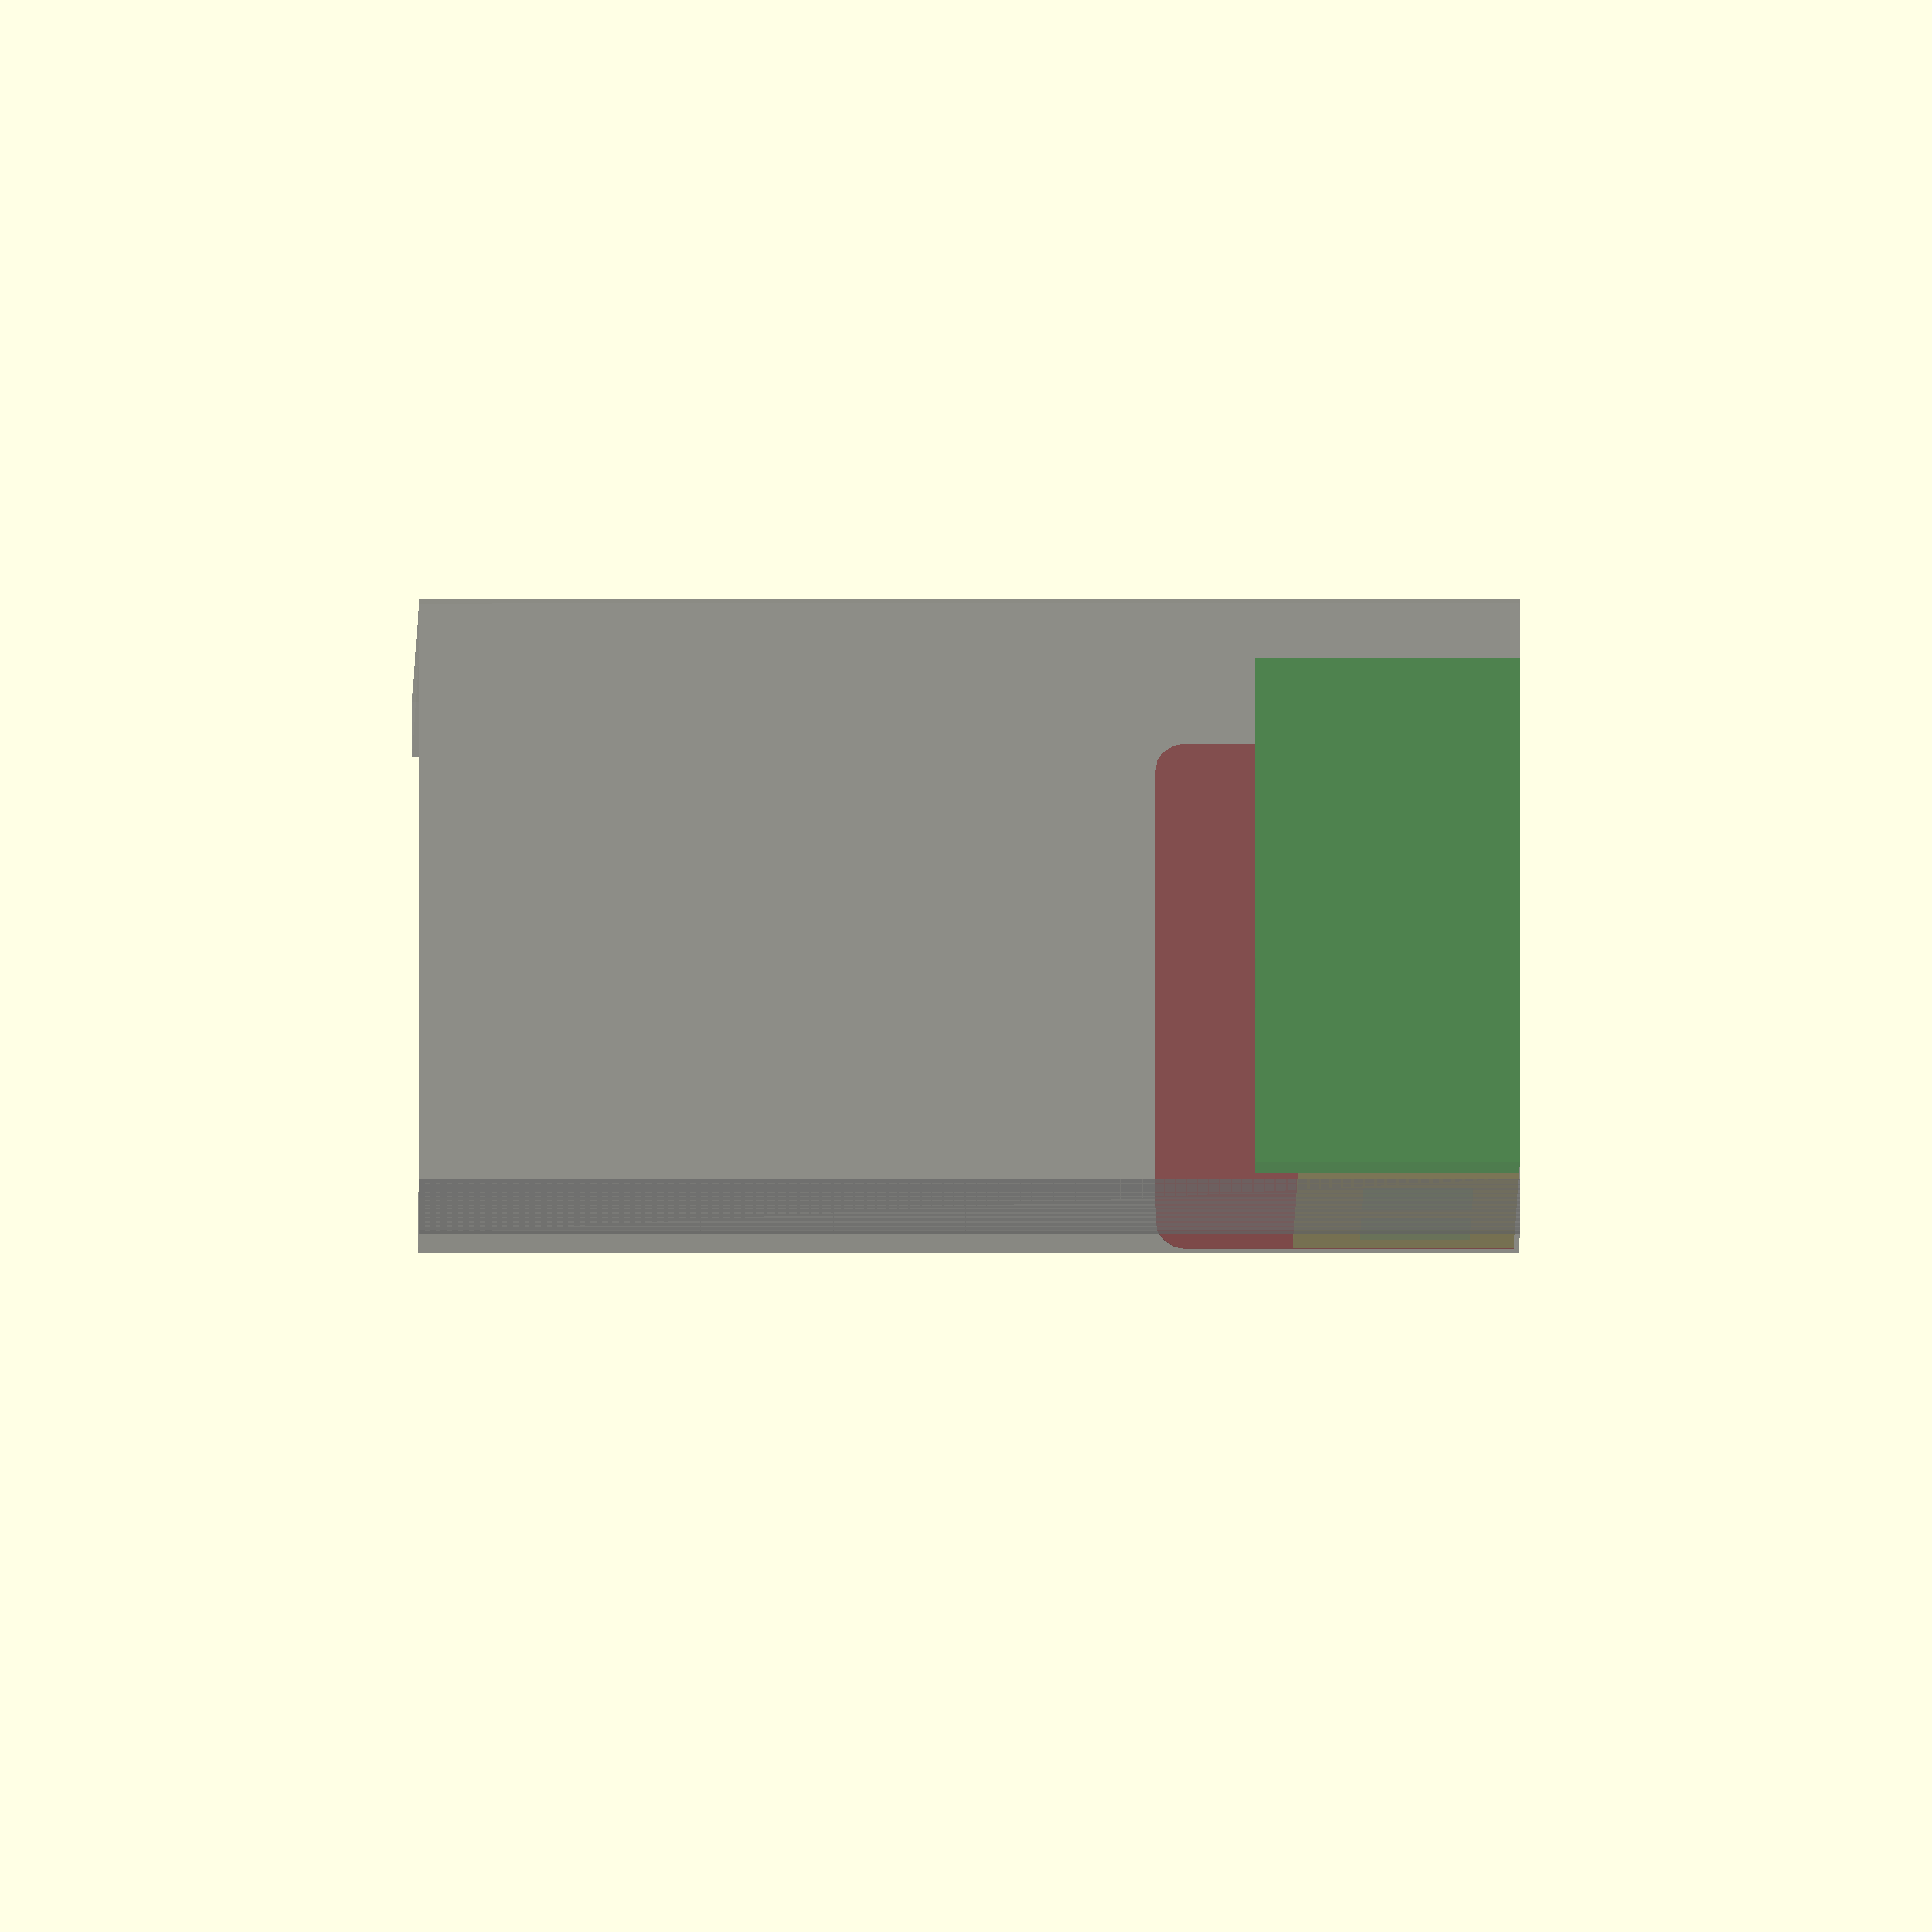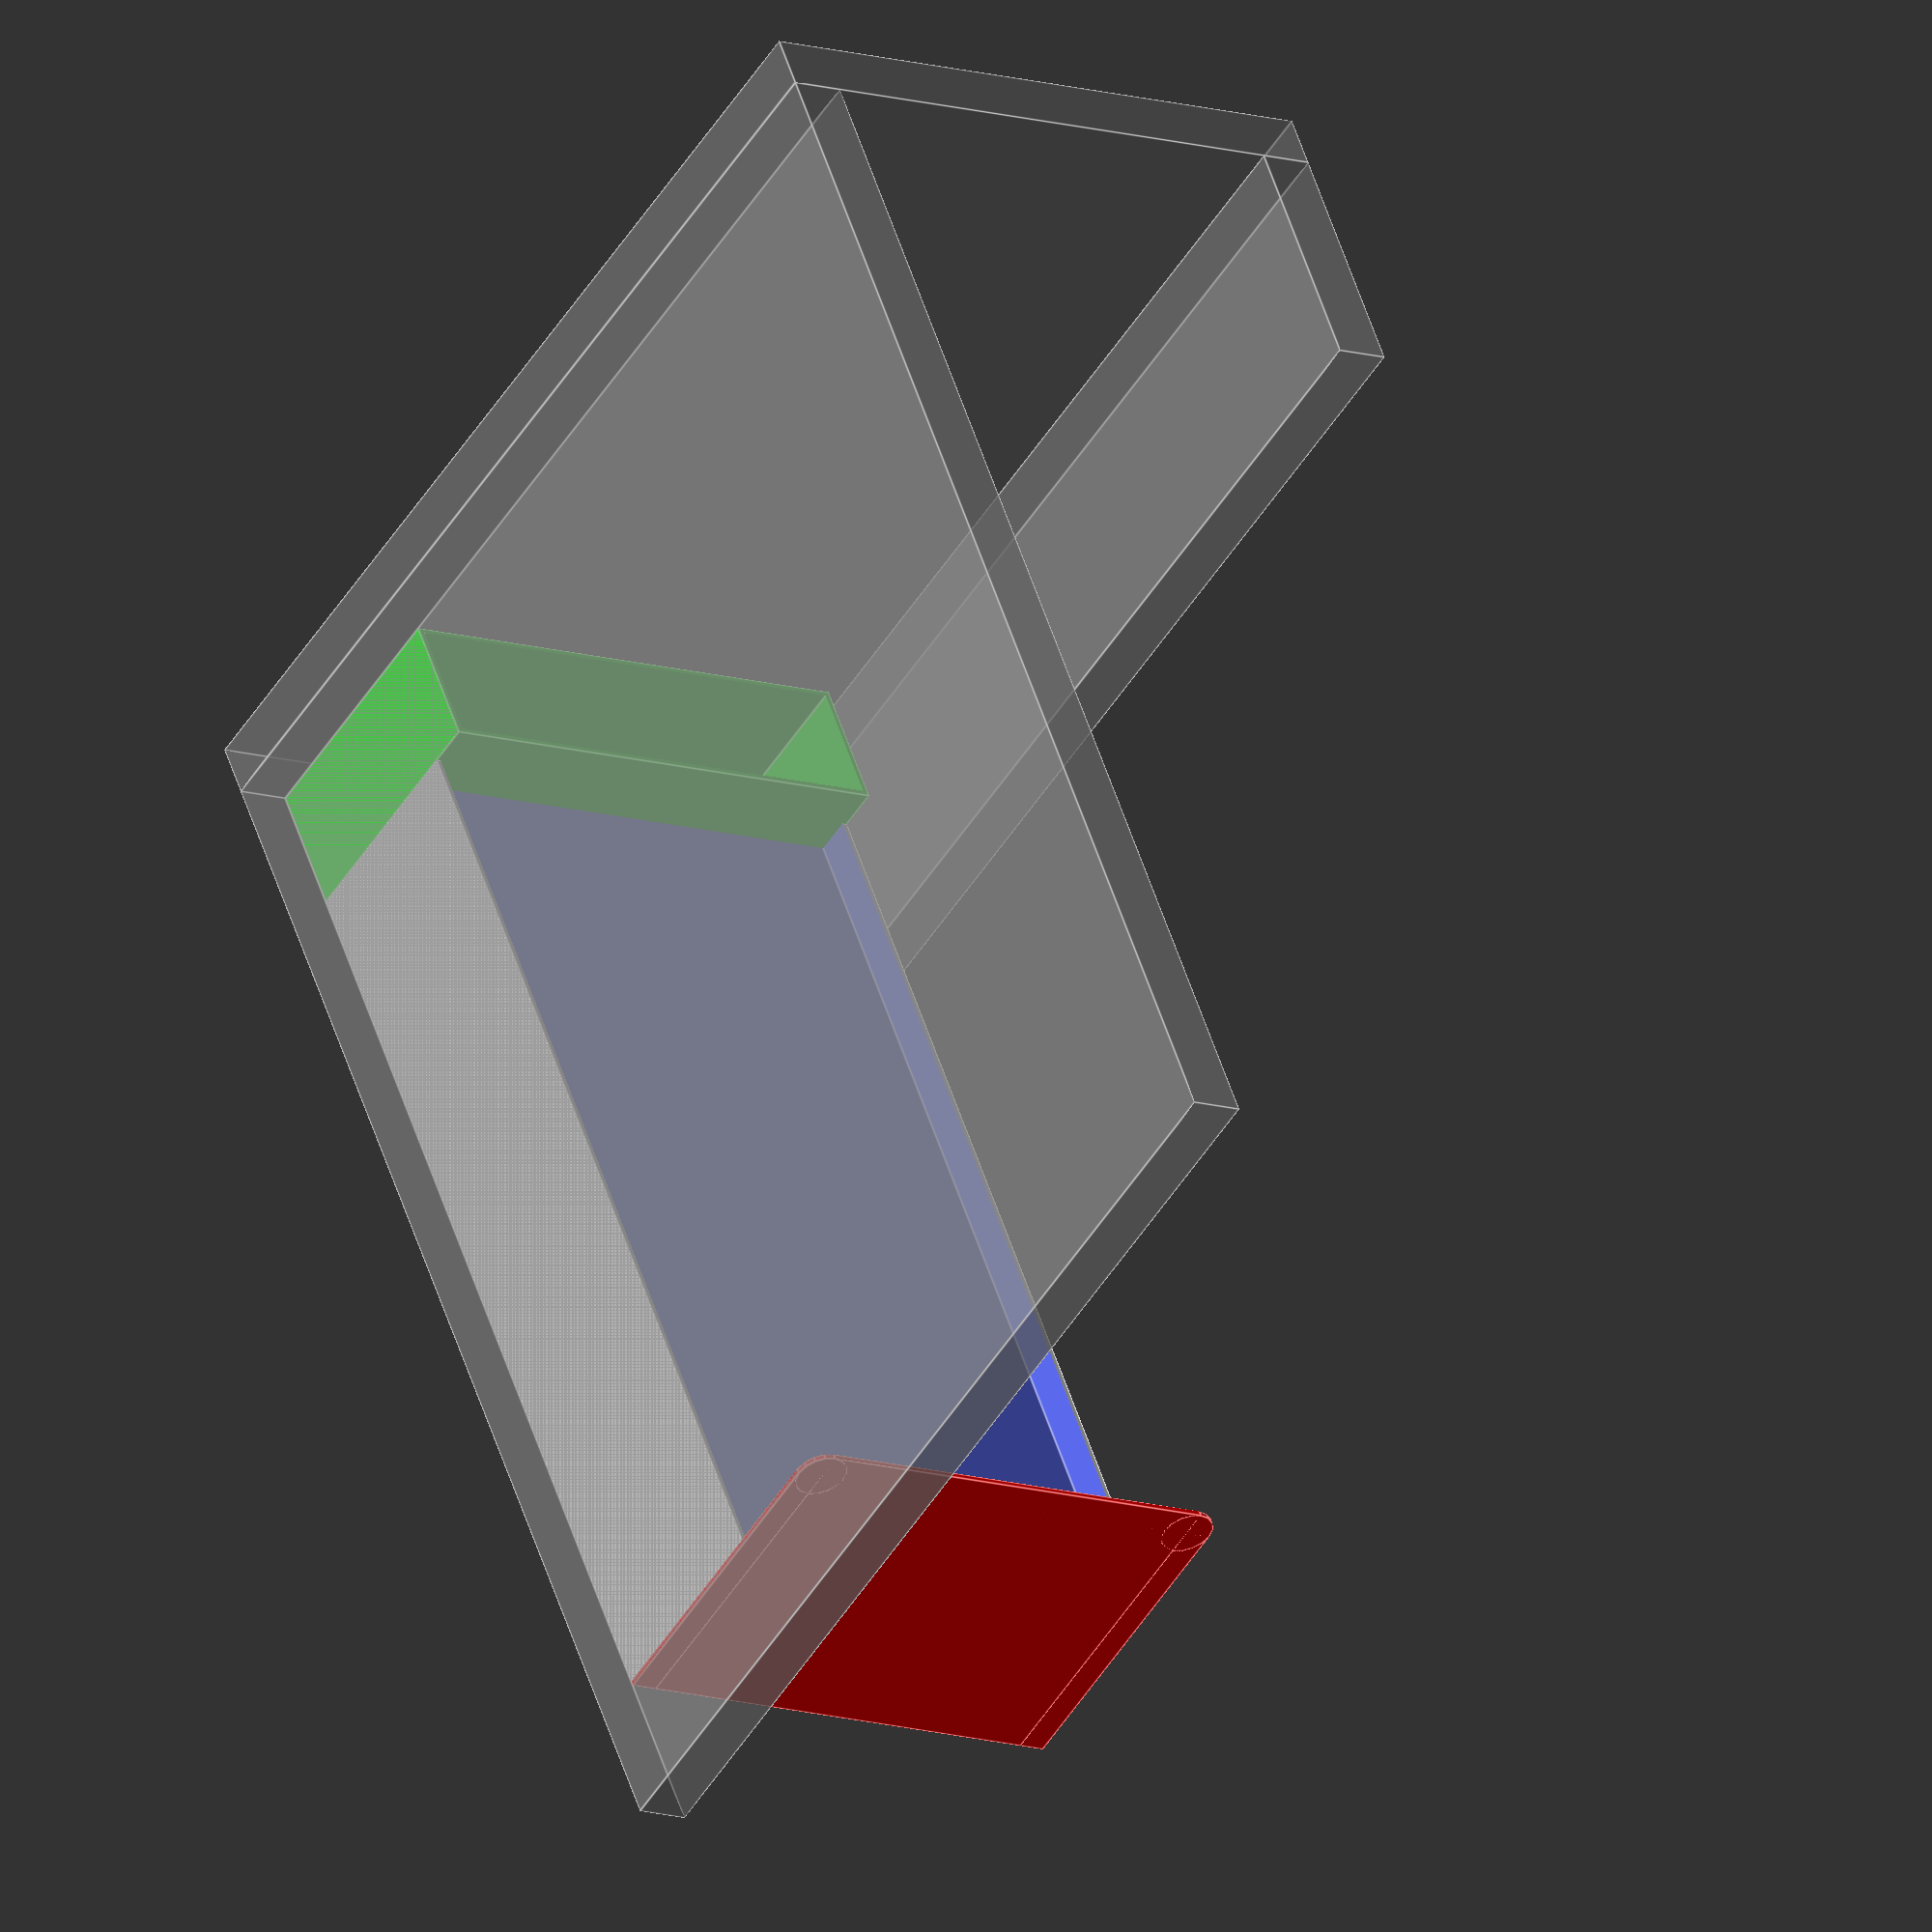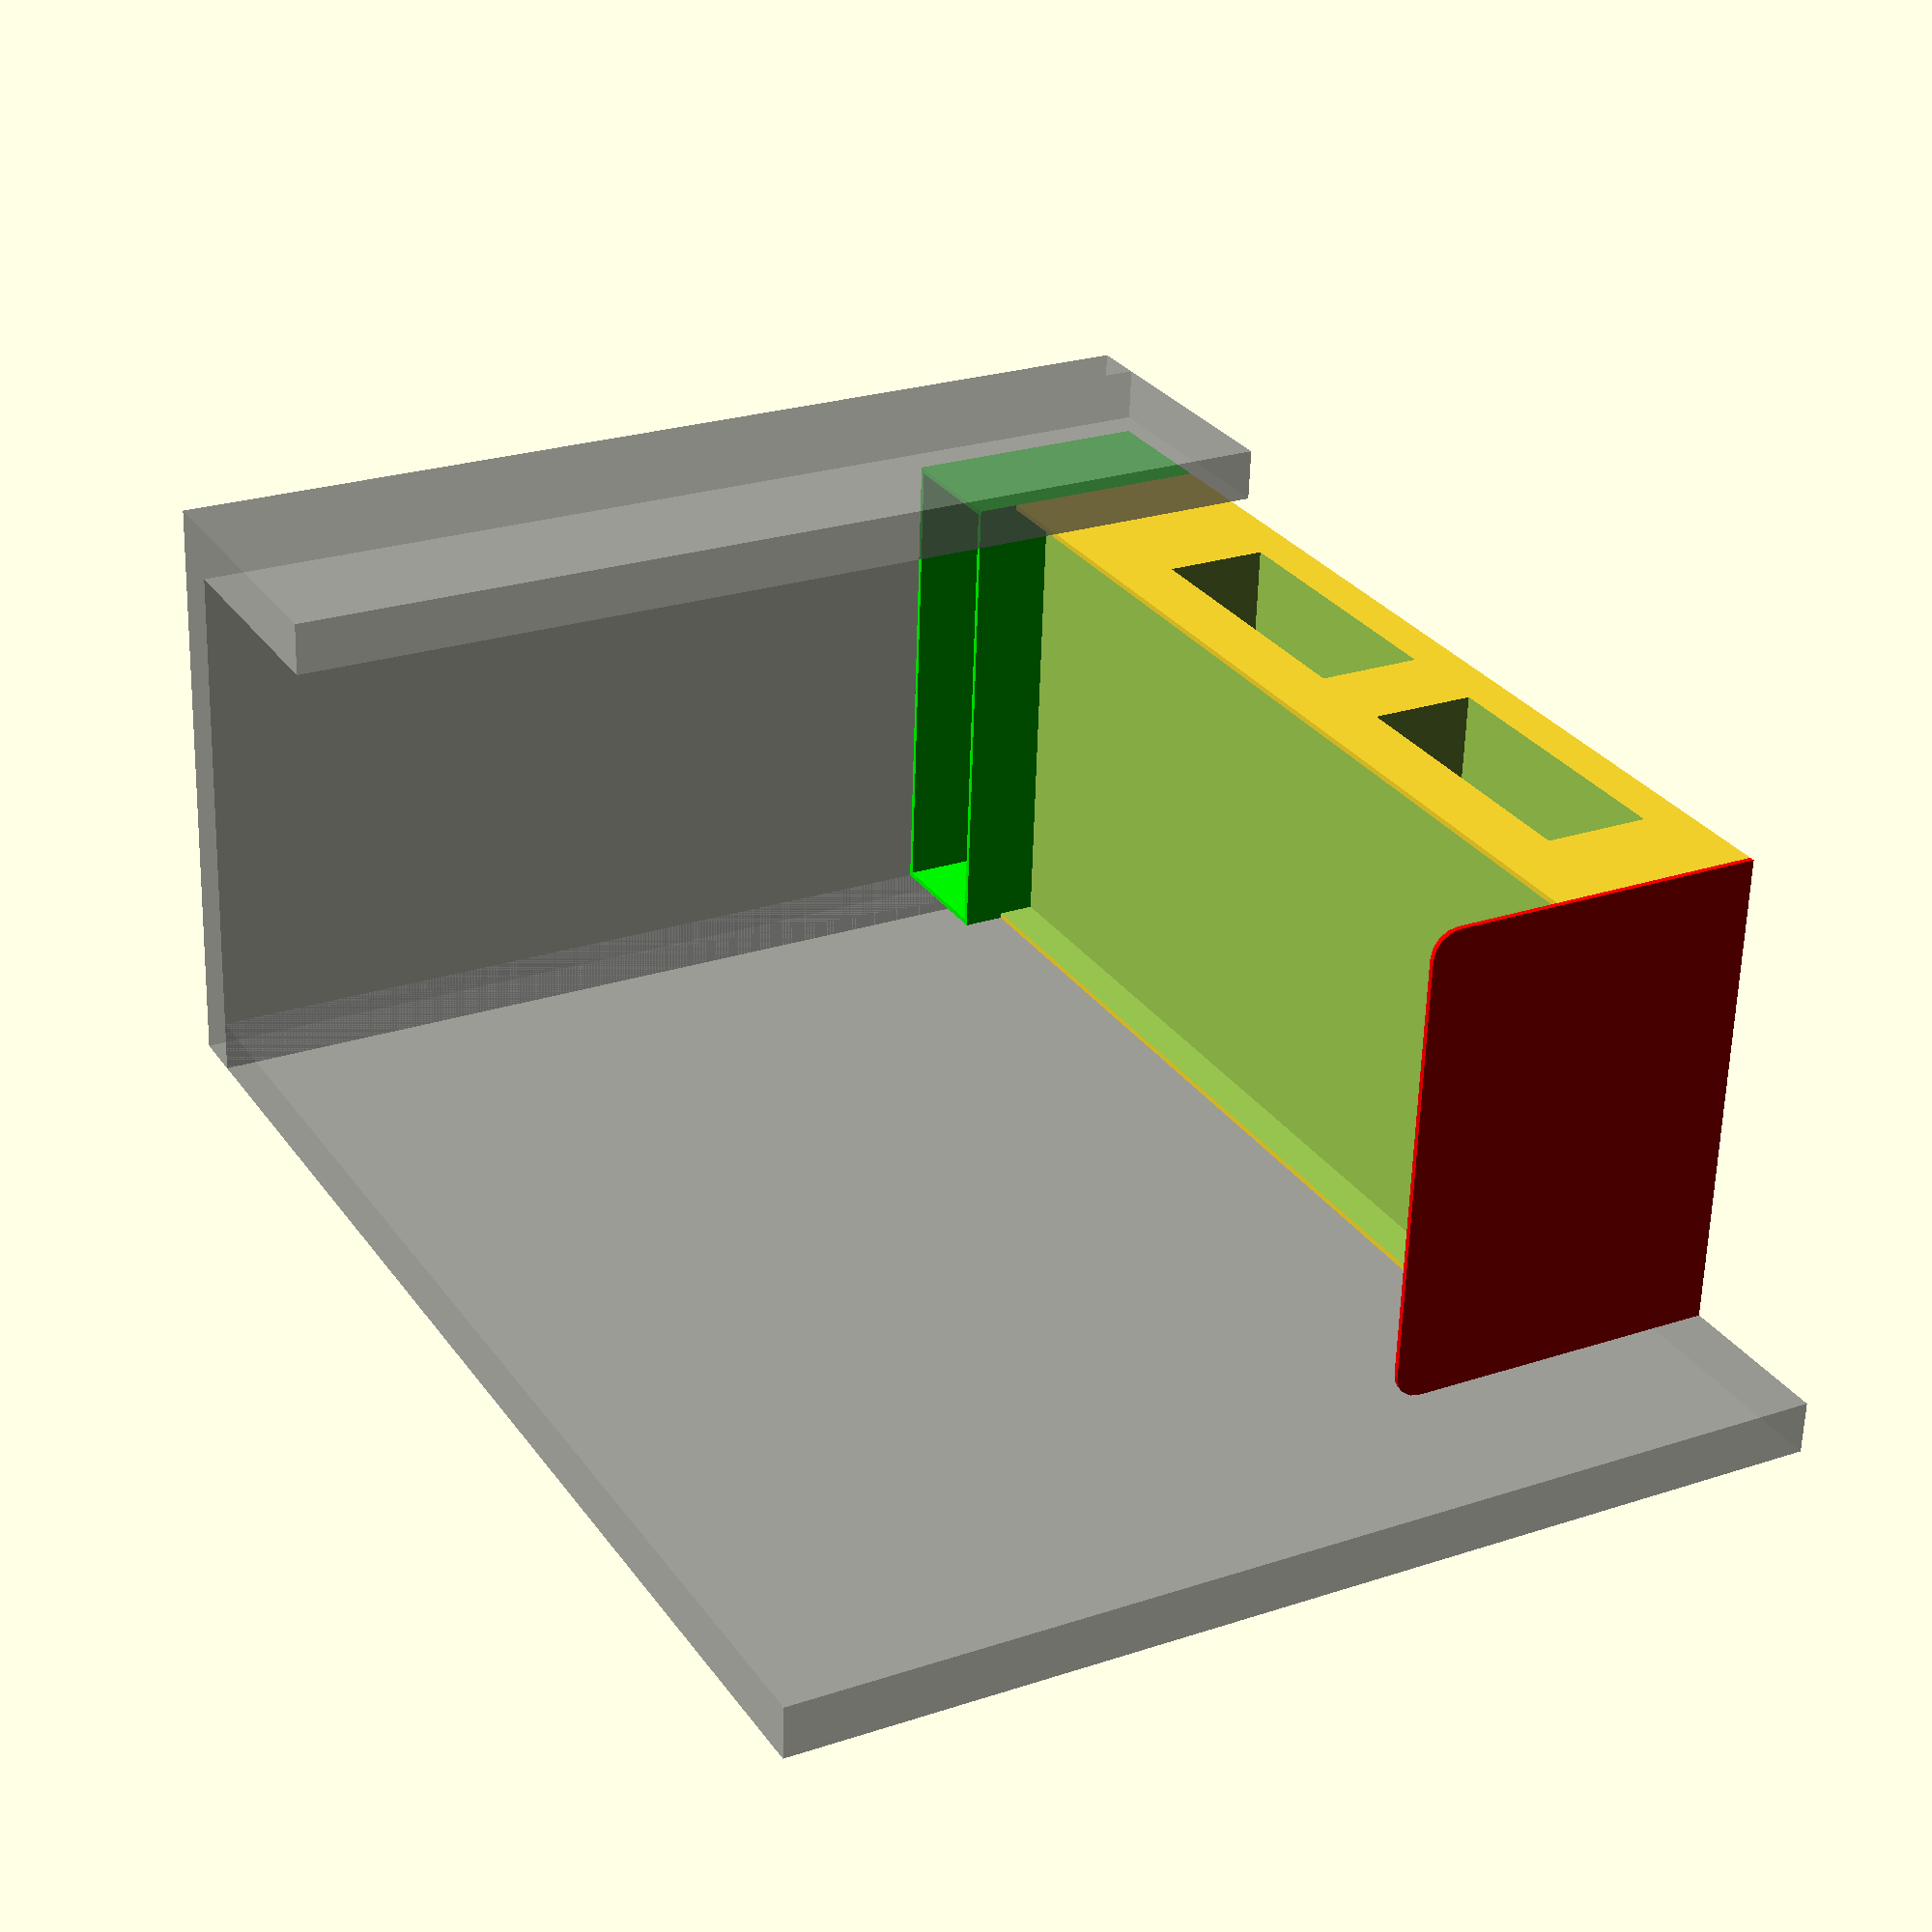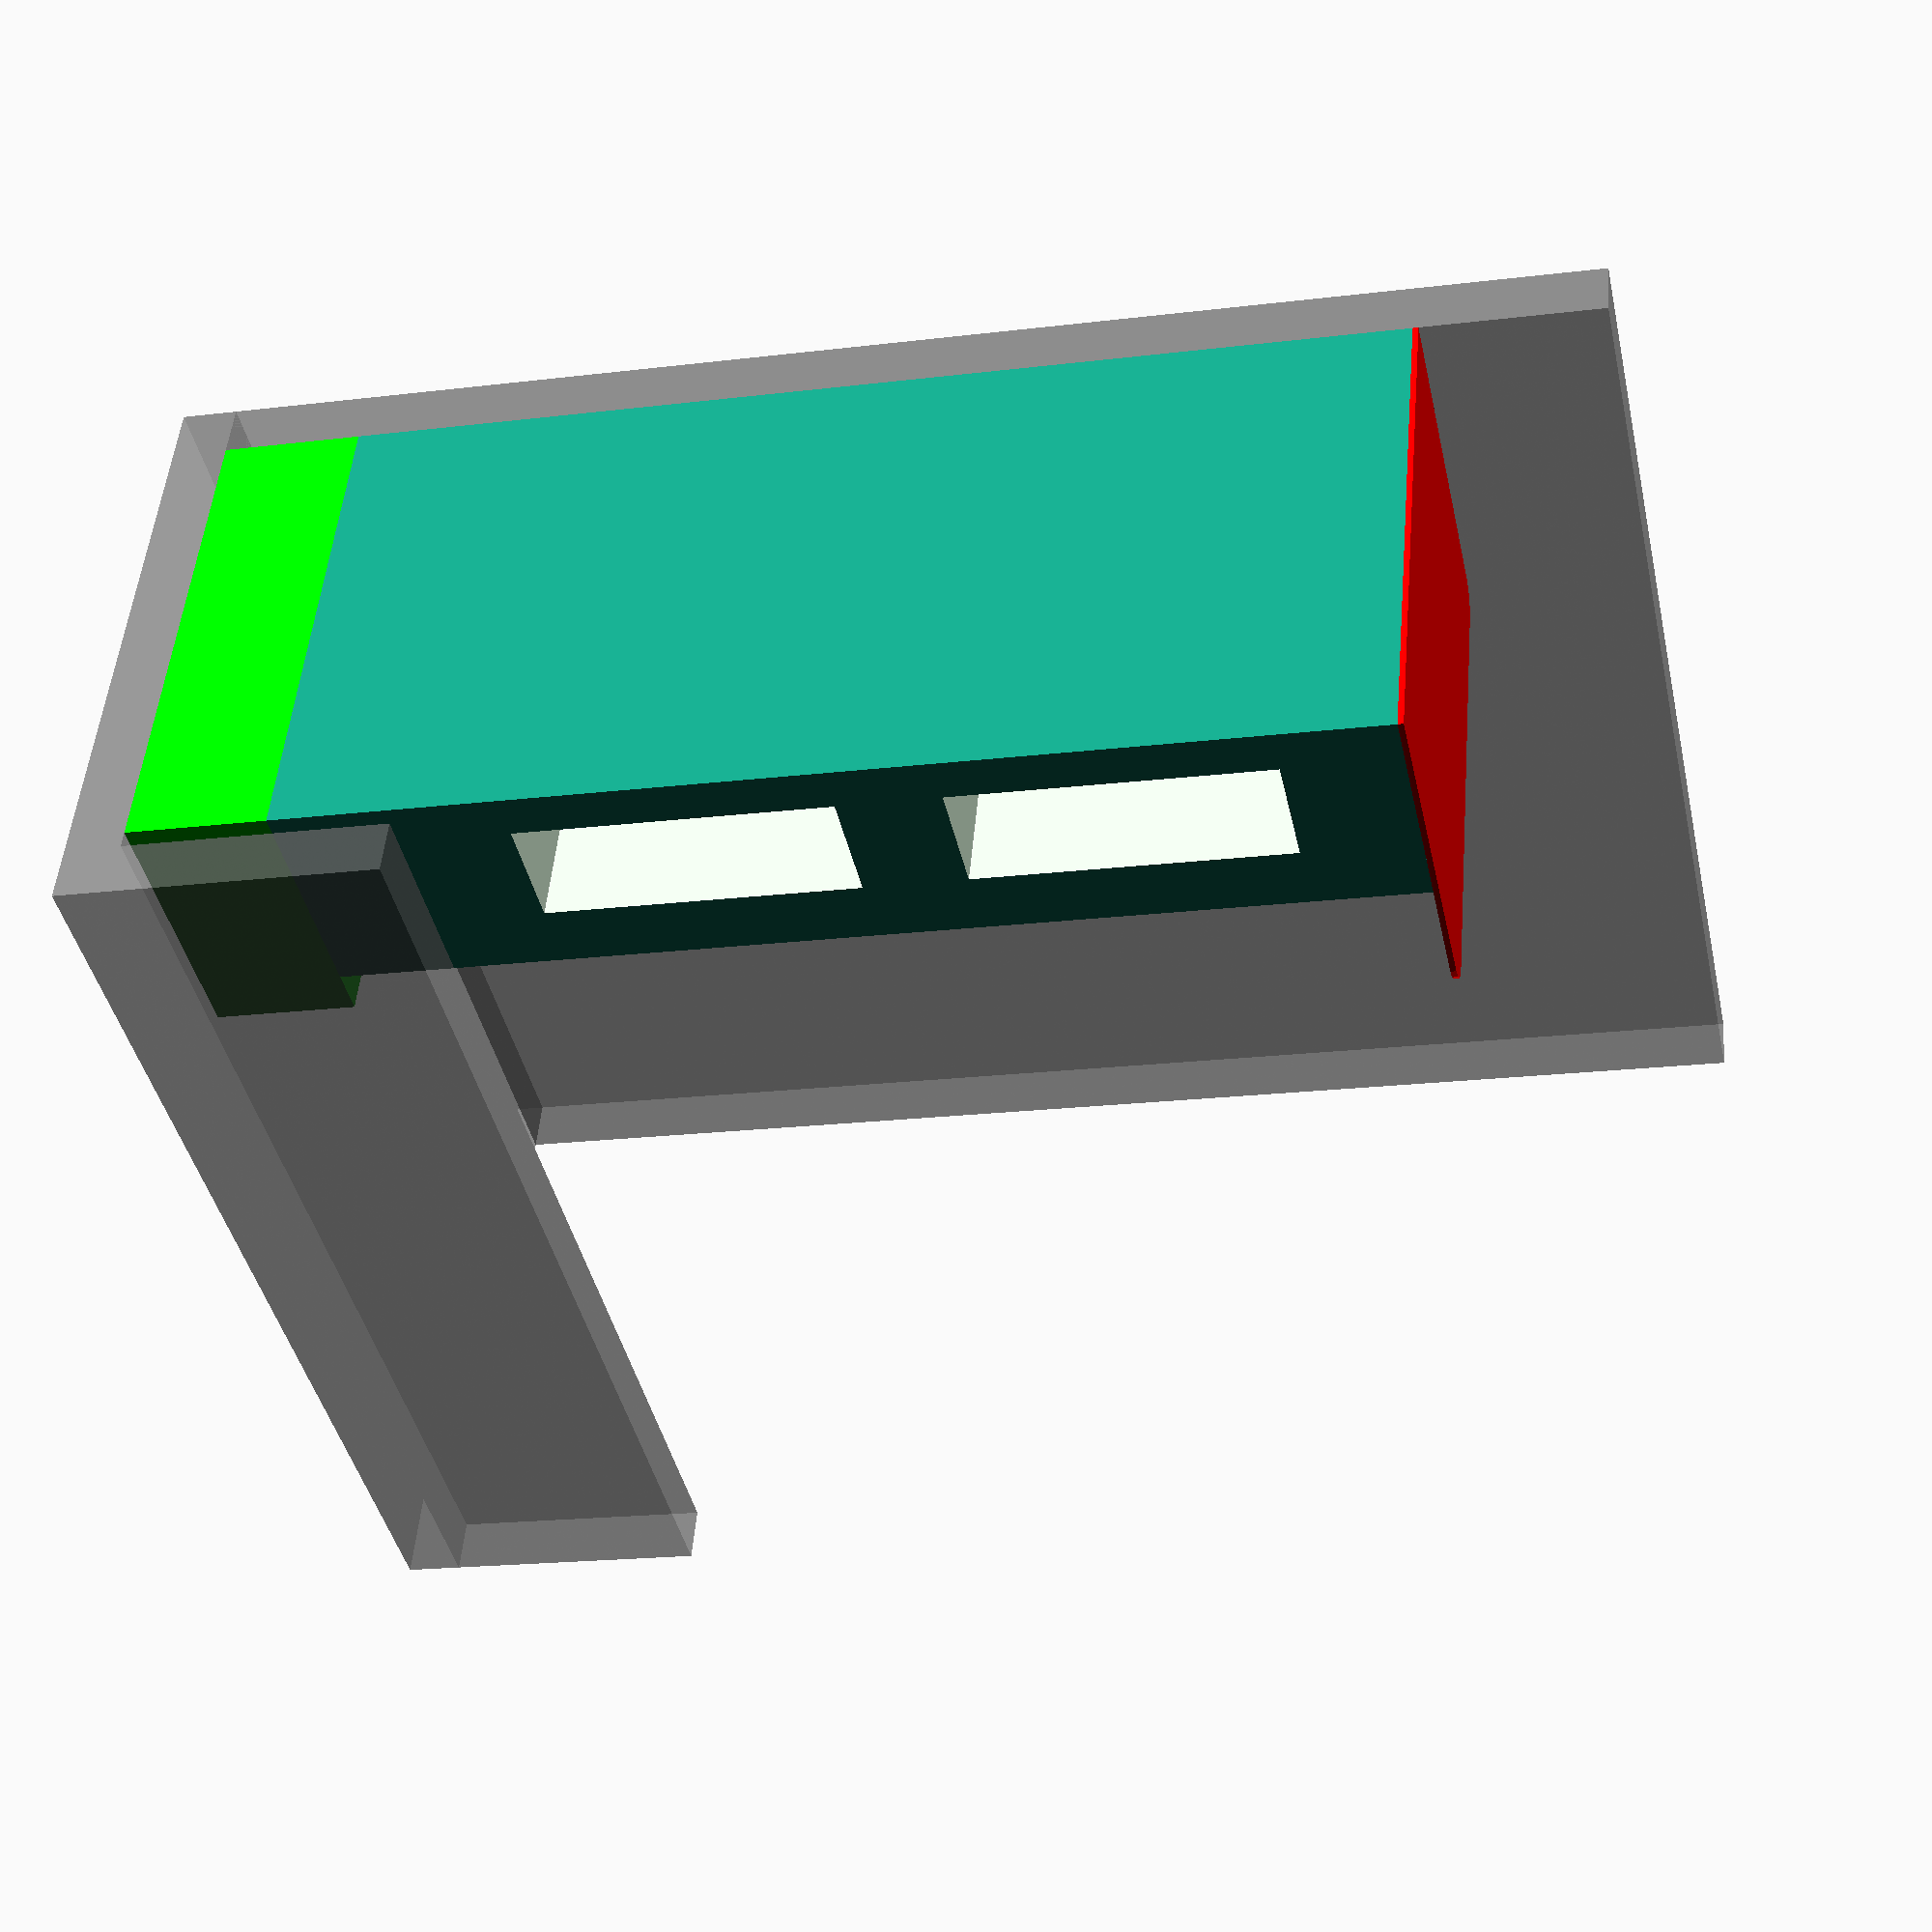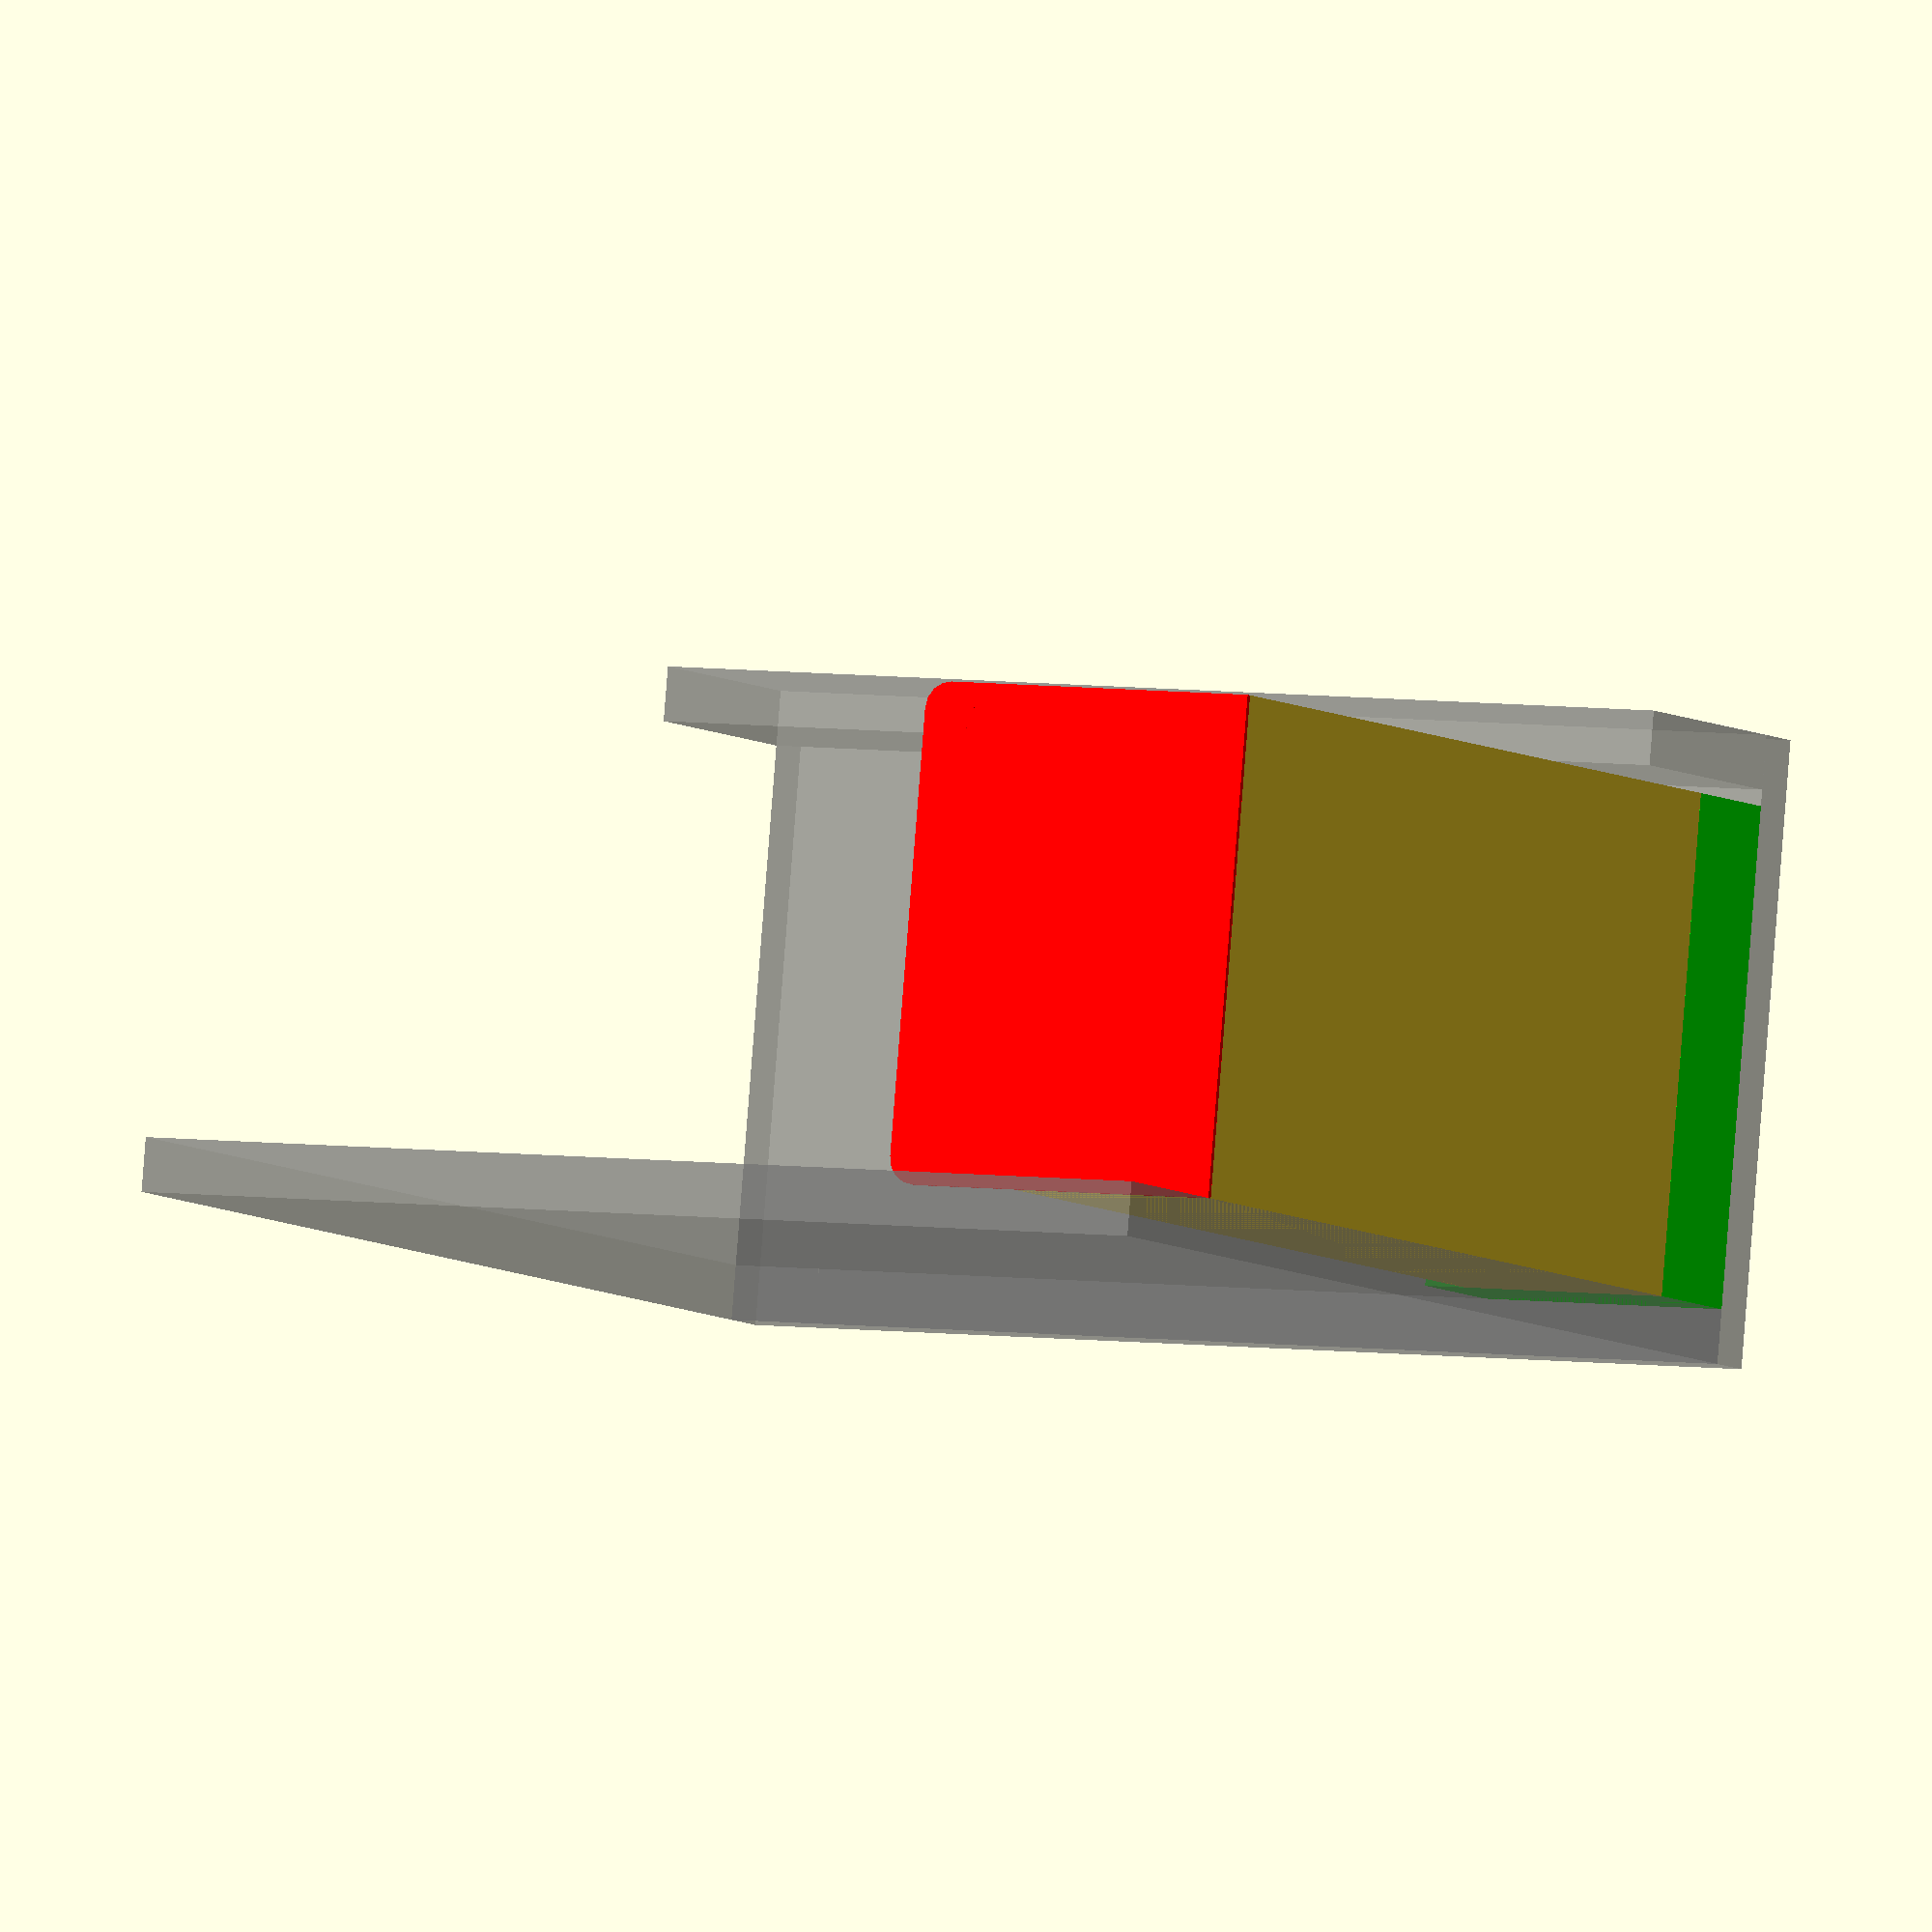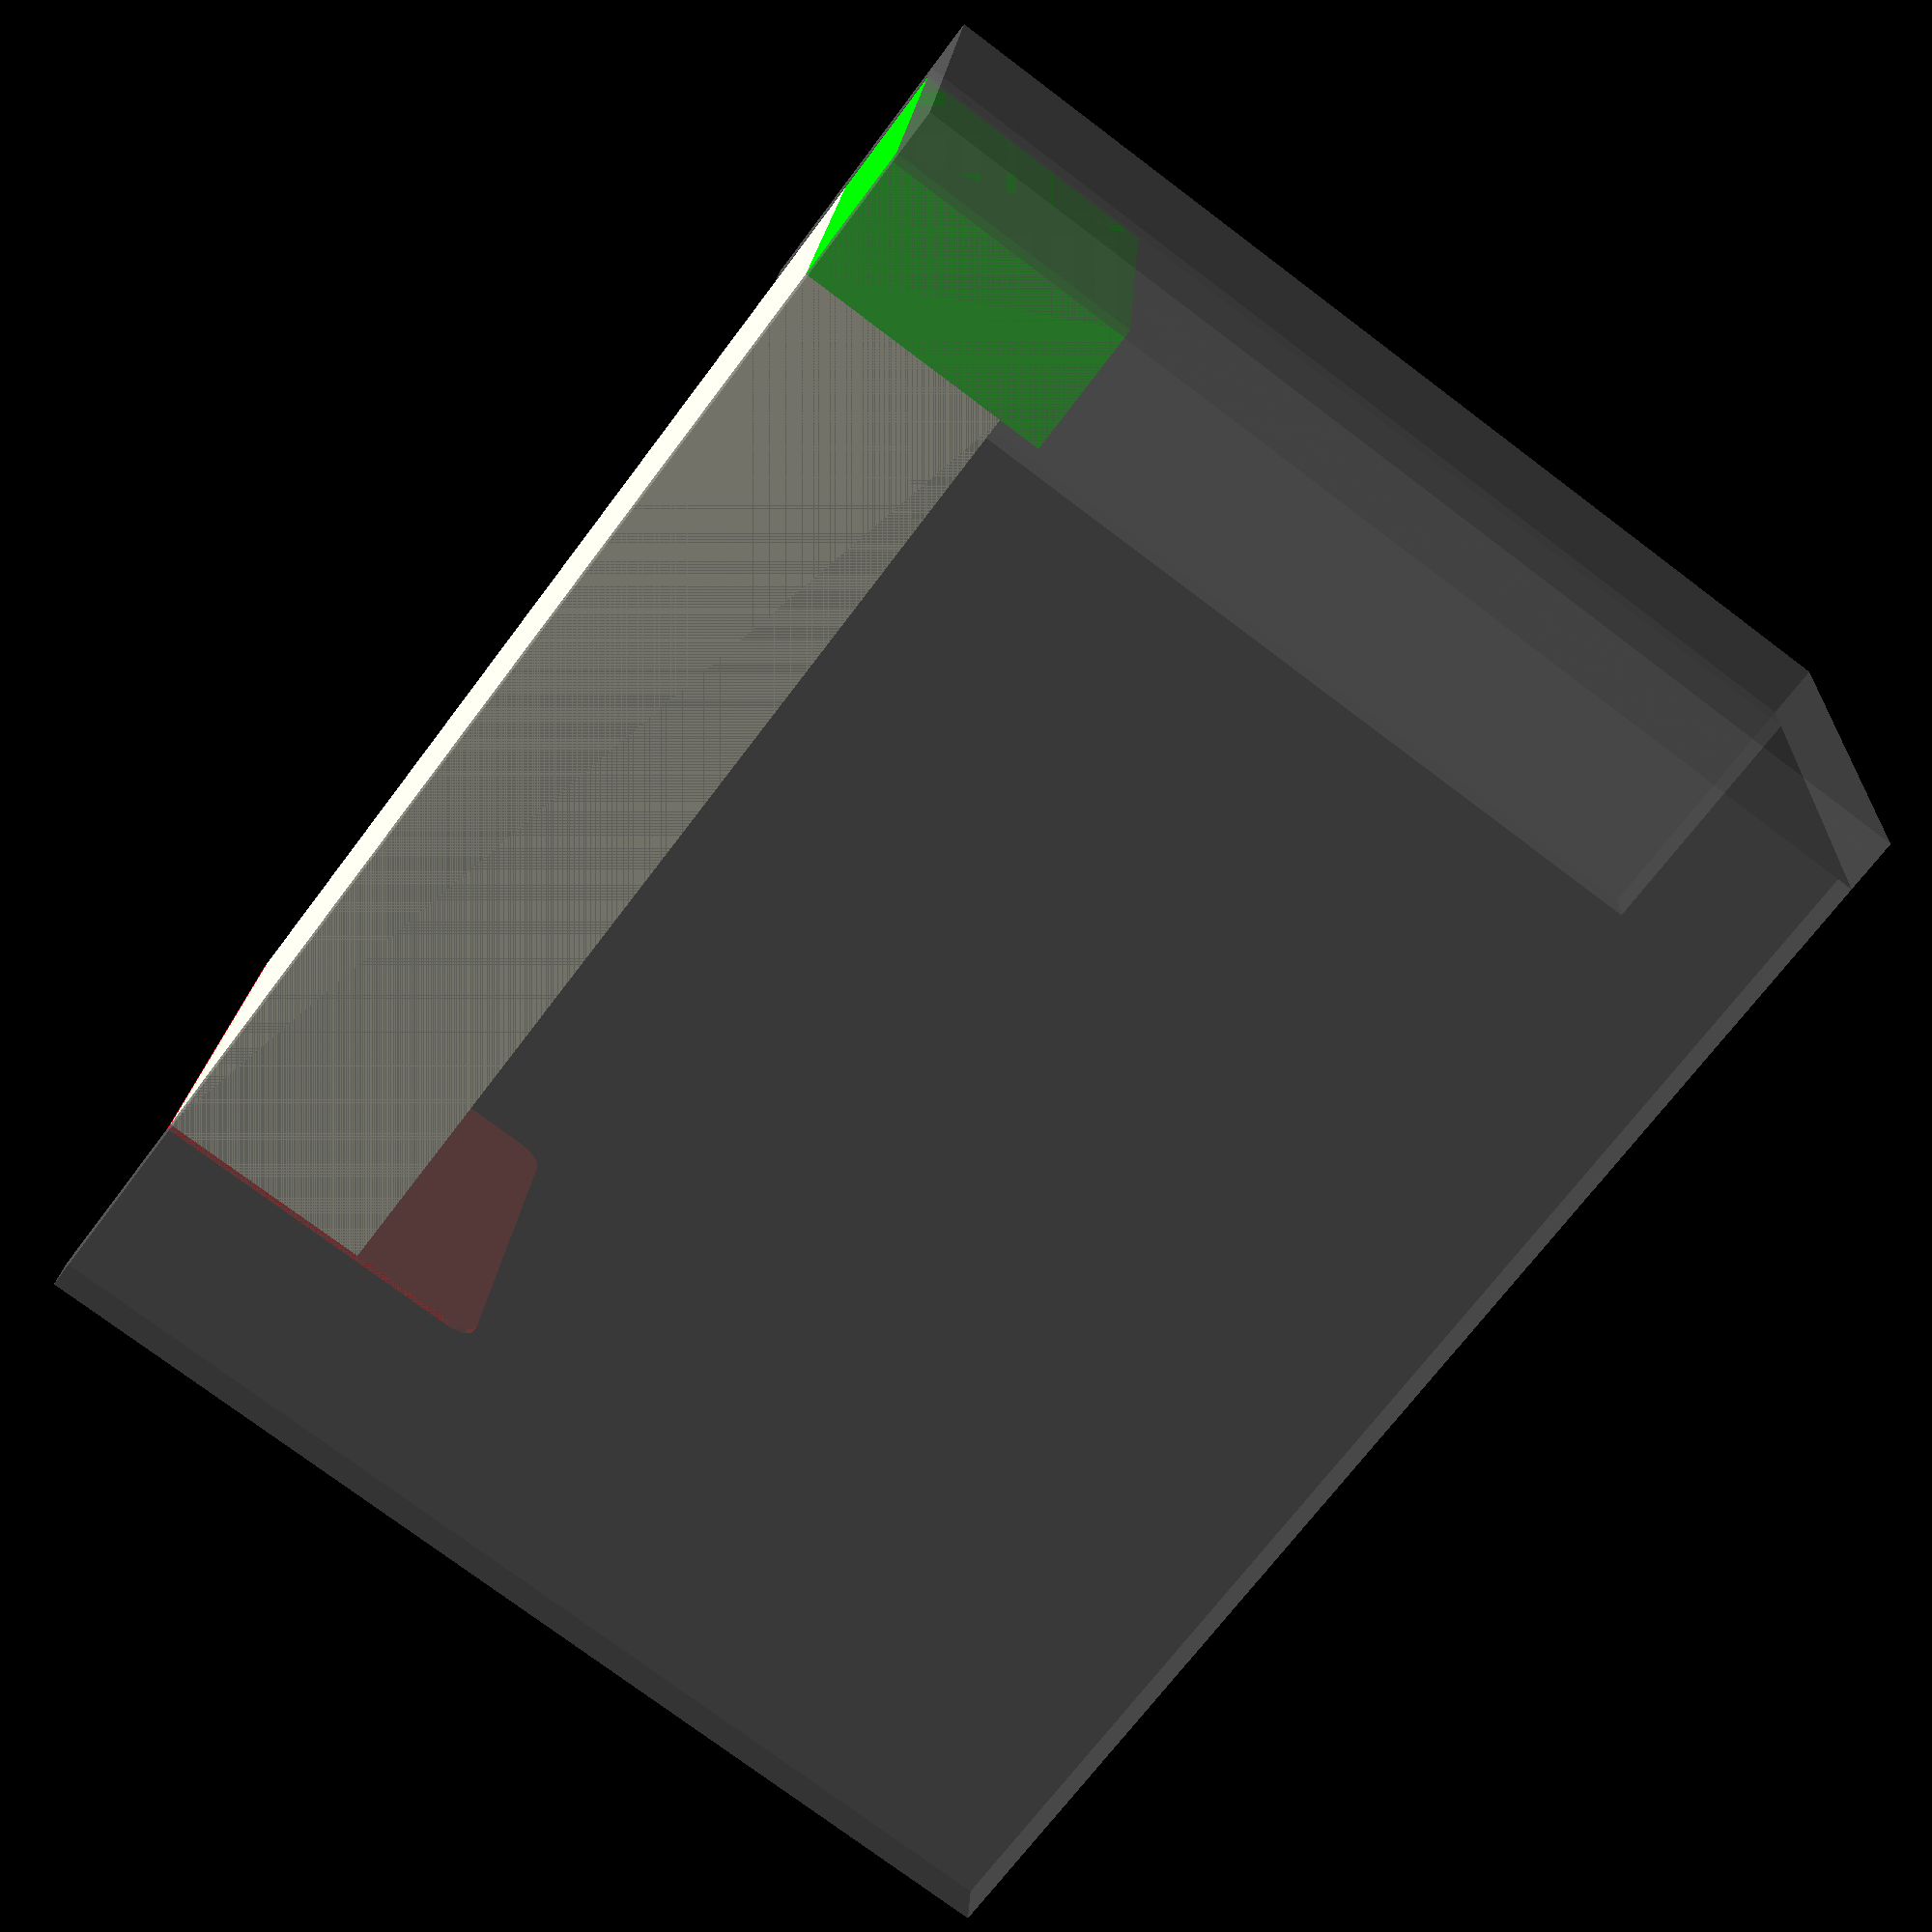
<openscad>
$vpr = [60,0,135];
$vpt = [50,0,0];

// cama gaveiteiro
difference () {
    translate([25, 0, 0])
        cube([188, 92, 40]);

    // caixa para o colchão
    translate([24, 1, 33])
        cube([192, 90, 40]);

    // gaveta direita
    translate([65, 2, 8])
        cube([55, 91, 20]);

    // gaveta esquerda
    translate([138, 2, 8])
        cube([55, 91, 20]);
}


// baú cabeceira
color([0, 1, 0])
    difference () {
        cube([25, 92, 48]);
        translate([1, 1, 1])
            cube([23, 90, 48]);
    }

// tampa 1 (mais aberta)
*color([0, 0, 1])
    translate([1,0,48])
        rotate([0, -75, 0])
            difference() {
                cube([25,46,1]);
                translate([20,22,-1])
                    cylinder($fn=12, 3, 2, 2);
            }

// tampa 2
*color([0, 0, 1])
    translate([1,46,48])
        rotate([0, -45, 0])
            difference() {
                cube([25,46,1]);
                    translate([20,22,-1])
                    cylinder($fn=12, 3, 2, 2);
            }                

// peseira: retângulo largura
color([1, 0, 0])
    translate([213, 0, 0])
        cube([1,92, 60]);

// peseira: retângulo altura
color([1, 0, 0])
    translate([213, 5, 0])
        cube([1,82, 65]);

// peseira: canto 1
color([1, 0, 0])
    rotate([0,90,0])
        translate([-60,5,213])
            cylinder(1, 5, 5);

// peseira: canto 1
color([1, 0, 0])
    rotate([0,90,0])
        translate([-60,87,213])
            cylinder(1, 5, 5);


// parede do nicho
color([0.5, 0.5, 0.5, 0.5])
    translate([0,95,0])
        cube([47, 10, 200]);

color([0.5, 0.5, 0.5, 0.5])
    translate([-10,-10,0])
        cube([10, 115, 200]);

color([0.5, 0.5, 0.5, 0.5])
    translate([0,-10,0])
        cube([246, 10, 200]);

</openscad>
<views>
elev=357.7 azim=173.5 roll=89.7 proj=o view=wireframe
elev=48.3 azim=70.0 roll=329.7 proj=o view=edges
elev=335.1 azim=3.7 roll=61.6 proj=p view=solid
elev=221.4 azim=355.0 roll=347.8 proj=p view=solid
elev=174.8 azim=169.9 roll=63.7 proj=o view=wireframe
elev=255.7 azim=175.5 roll=307.0 proj=p view=wireframe
</views>
